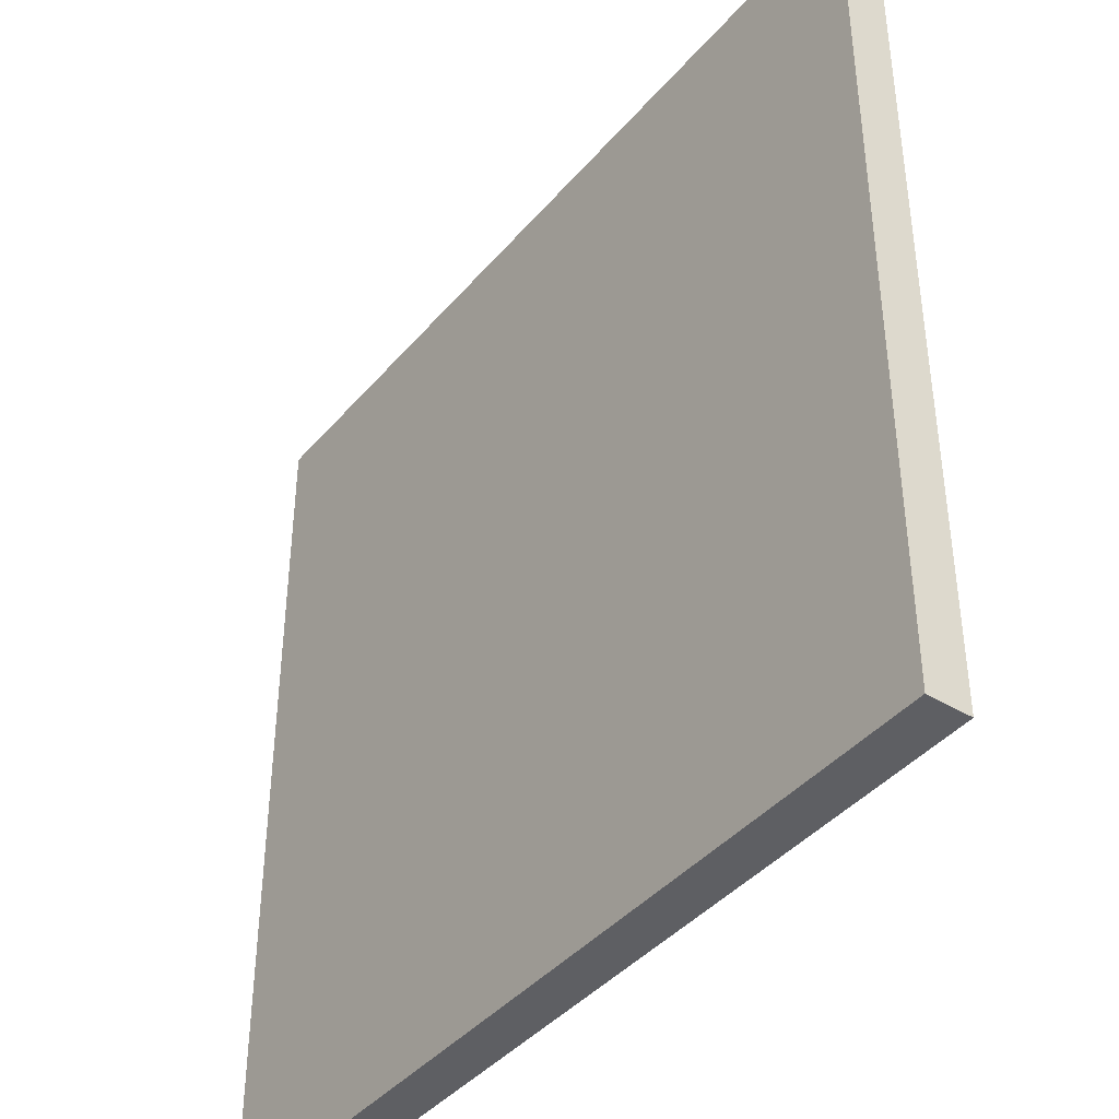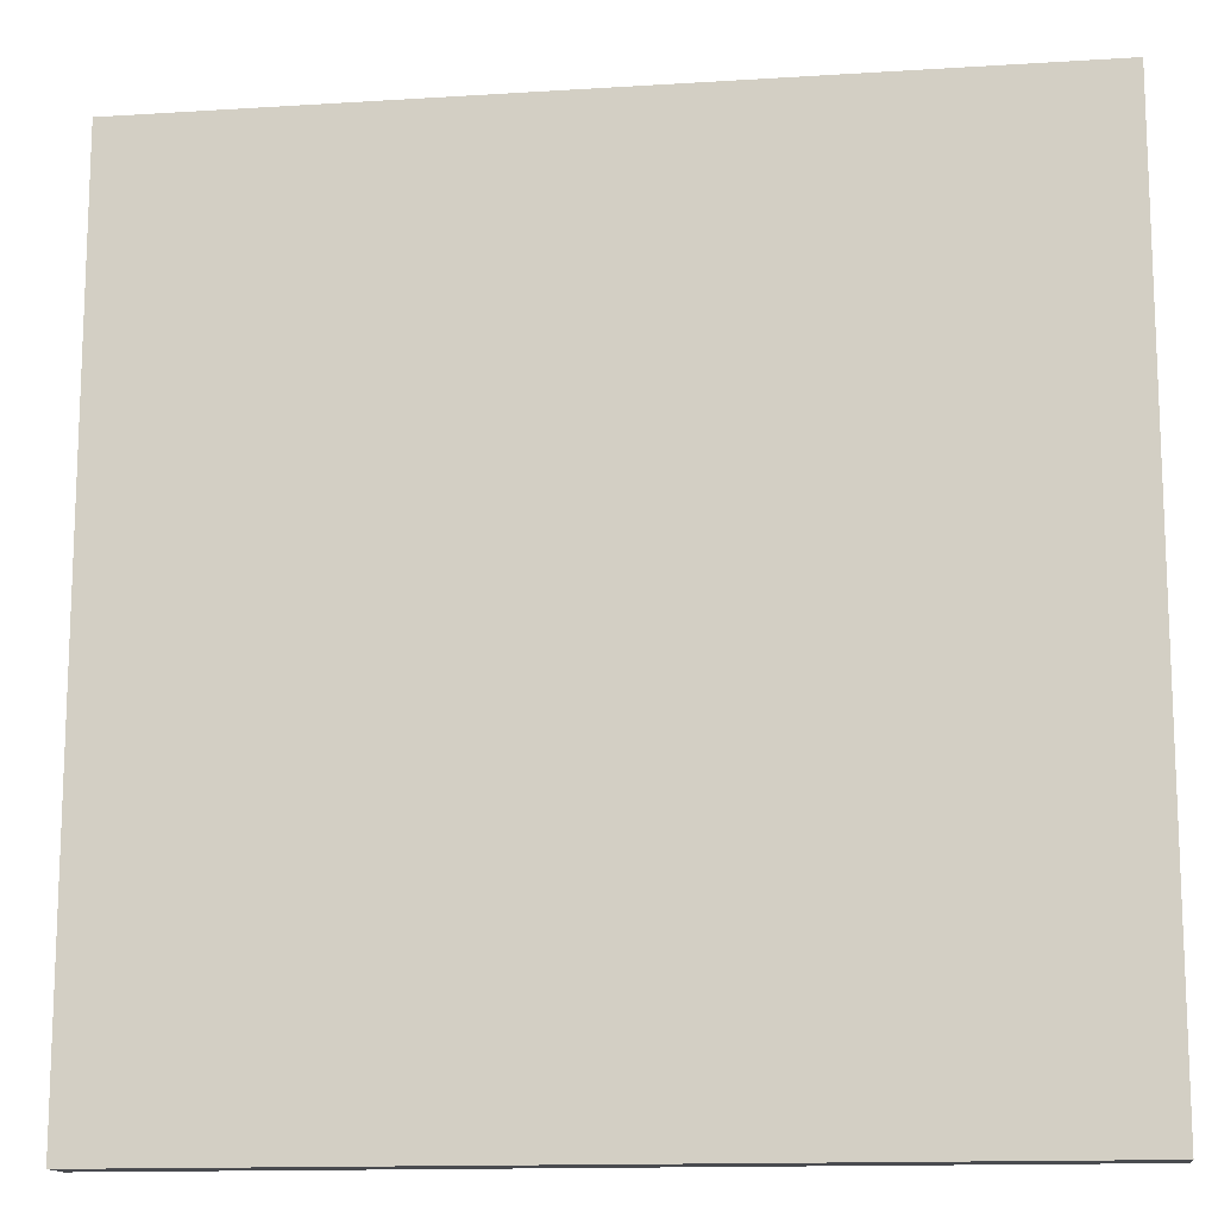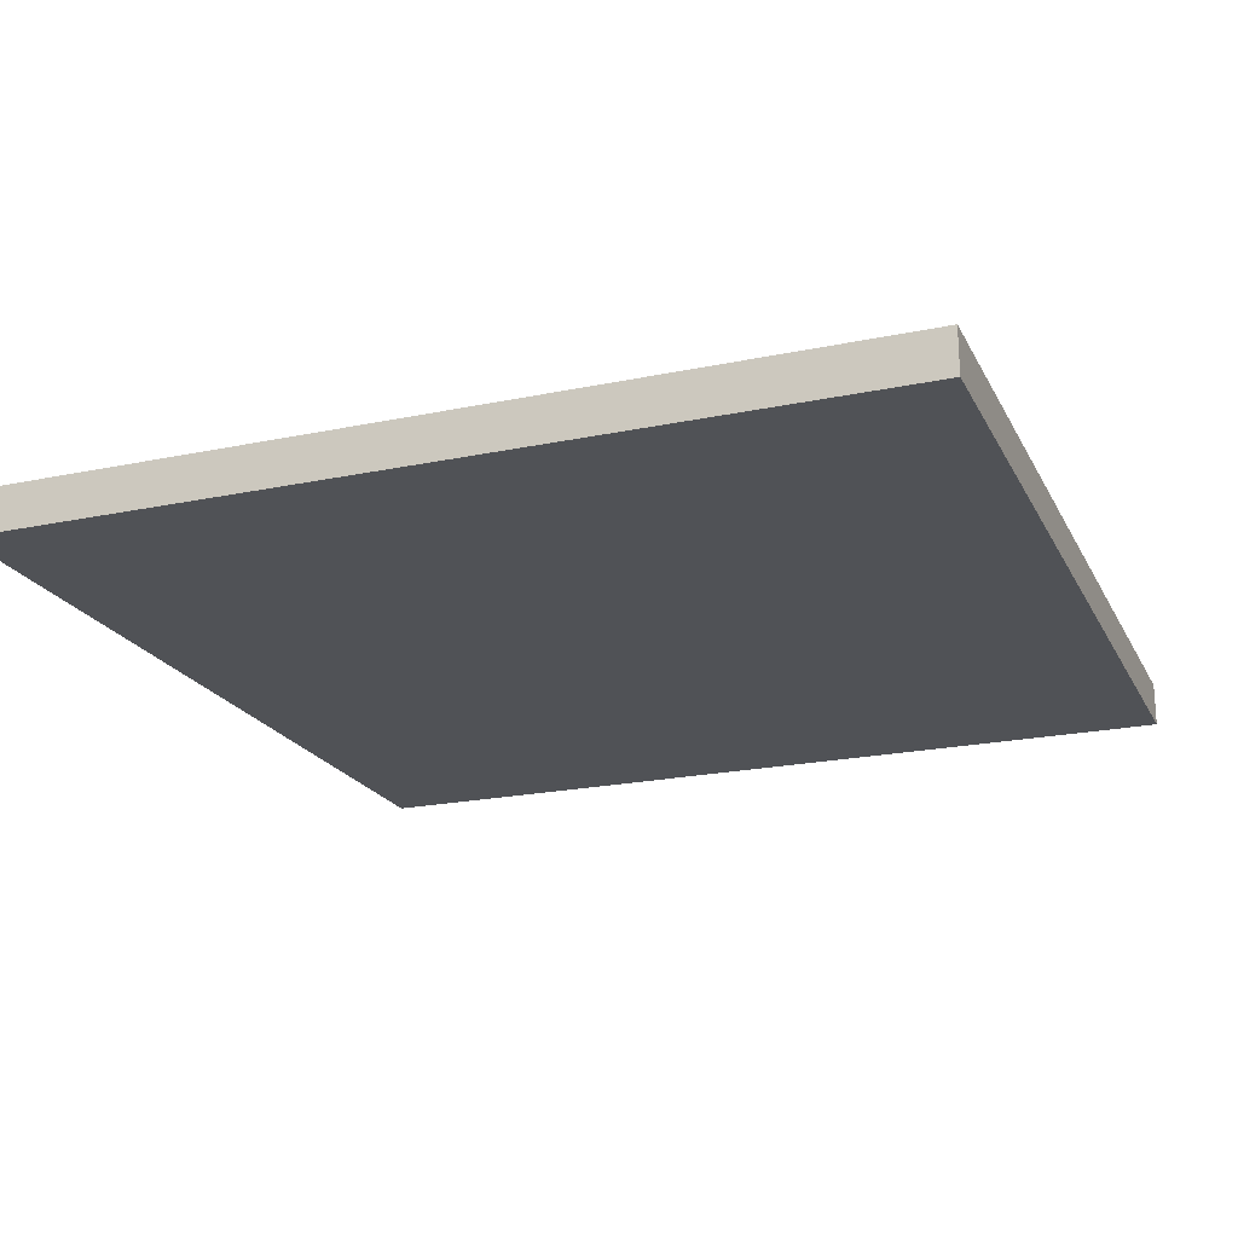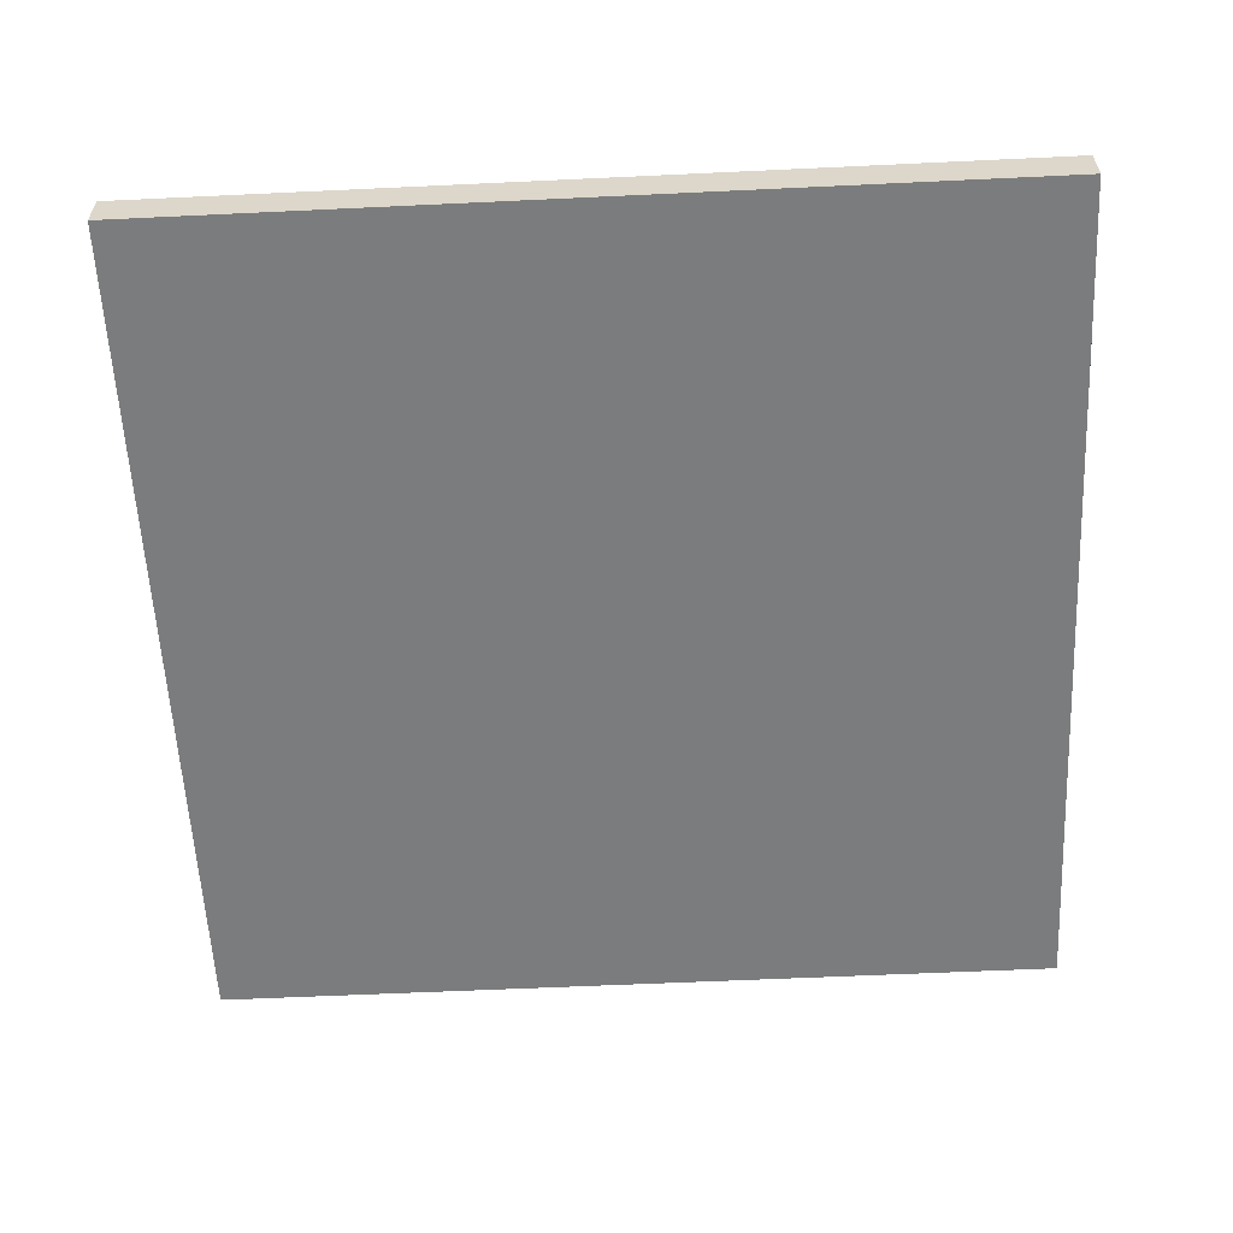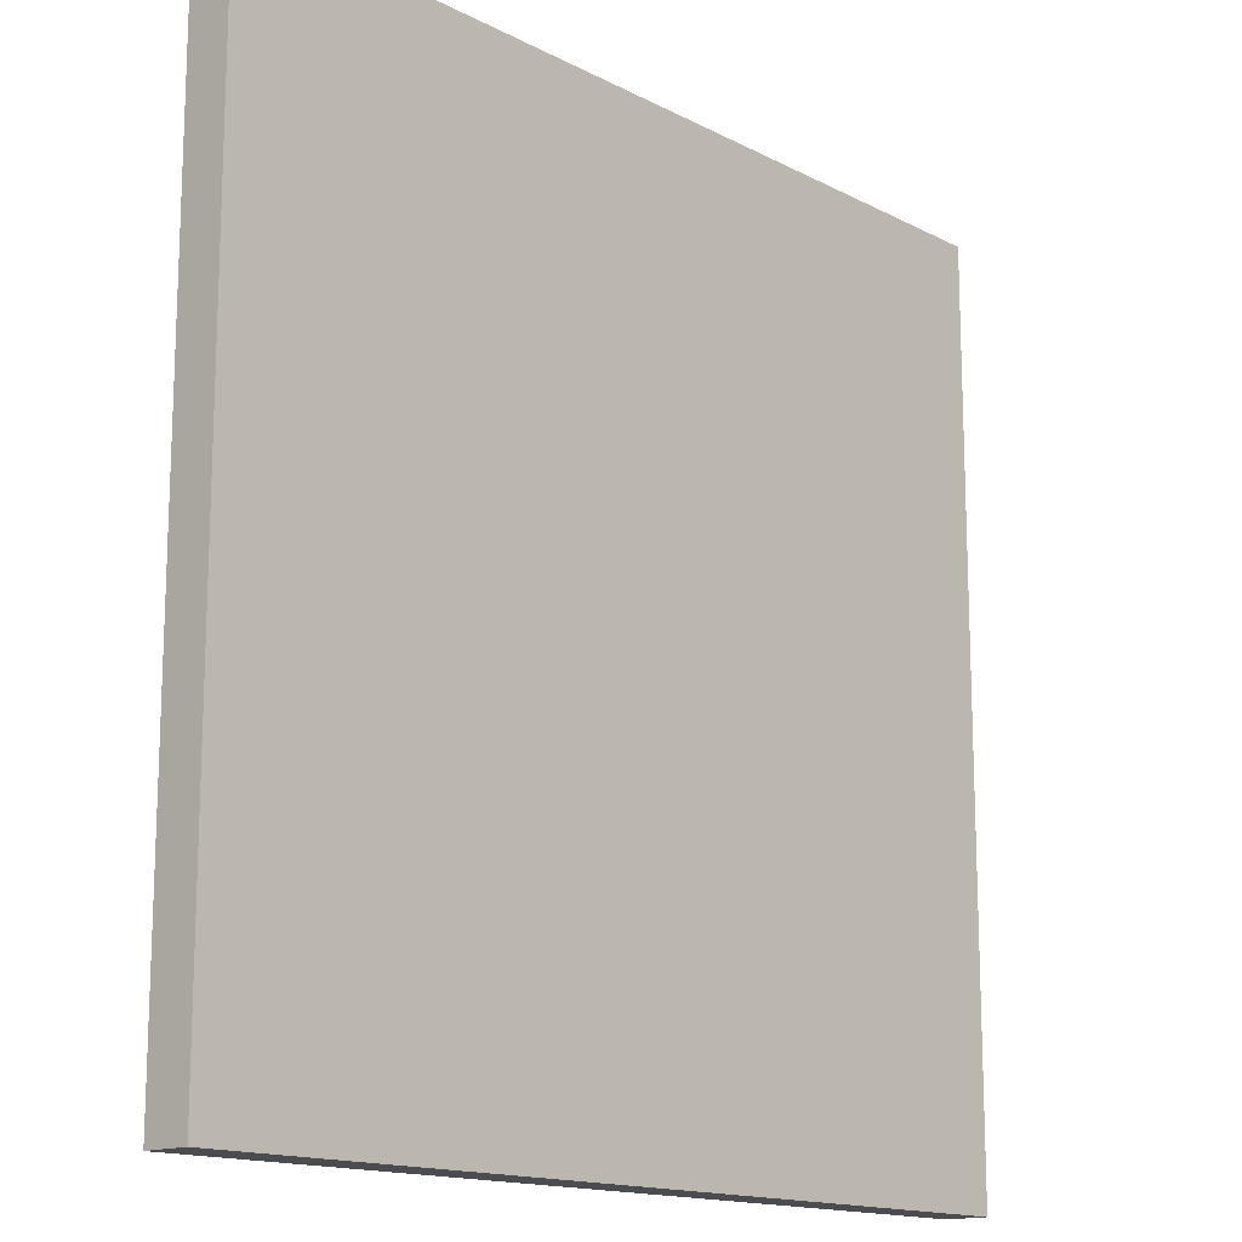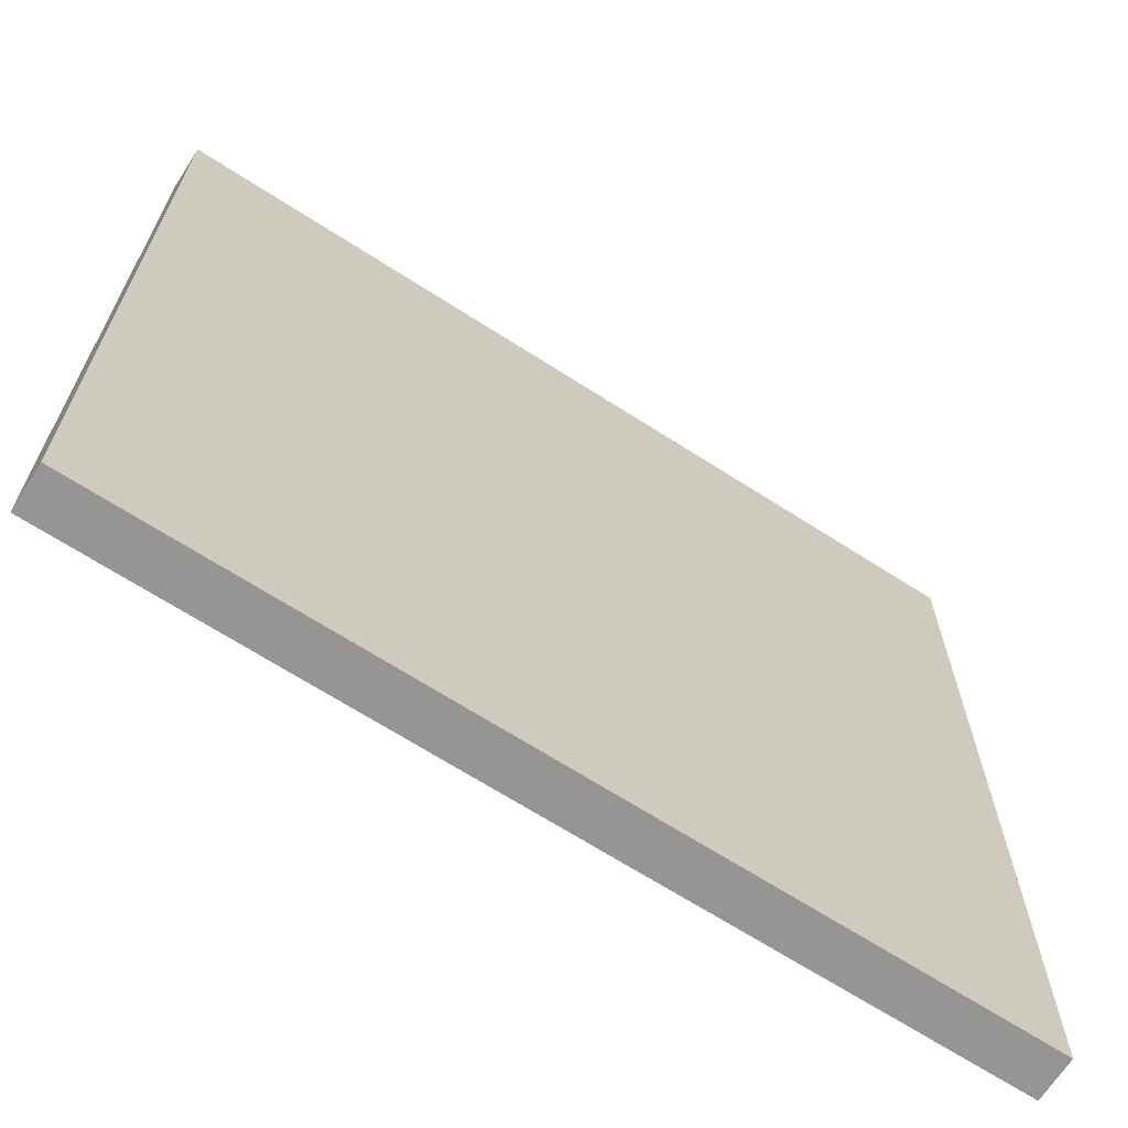
<metadata>
{"format":"obj","ext":"obj","renderer":"f3d","projection":"perspective","resolution":1024,"background":"white","views":[{"elev":-41.2,"azim":53.5,"up":"+Z"},{"elev":-13.8,"azim":-172.0,"up":"+Z"},{"elev":-20.8,"azim":-69.2,"up":"+Y"},{"elev":-58.6,"azim":-87.2,"up":"+Y"},{"elev":-14.9,"azim":-48.0,"up":"+Z"},{"elev":-67.6,"azim":147.2,"up":"+Z"}]}
</metadata>
<code>
v -5 -0.2 -5
v 5 -0.2 5
v -5 -0.2 5
v 5 0.3 5
v -5 0.3 -5
v -5 0.3 5
v 5 0.3 -5
v 5 -0.2 -5
f 1 2 3
f 4 5 6
f 1 7 8
f 2 6 3
f 8 4 2
f 3 5 1
f 1 8 2
f 4 7 5
f 1 5 7
f 2 4 6
f 8 7 4
f 3 6 5

</code>
